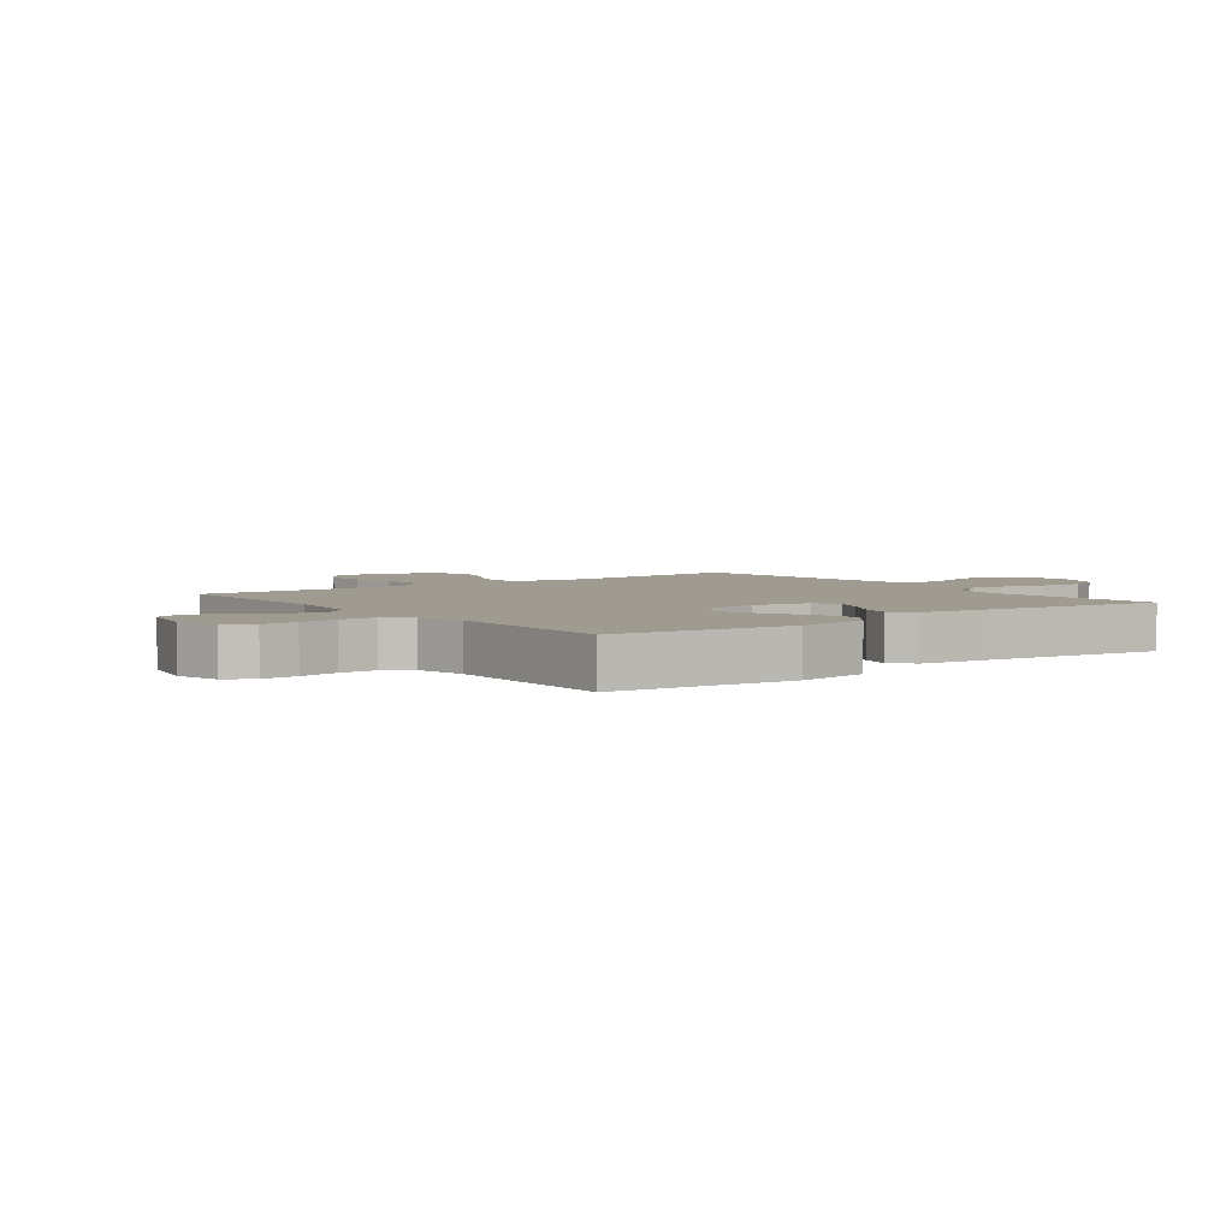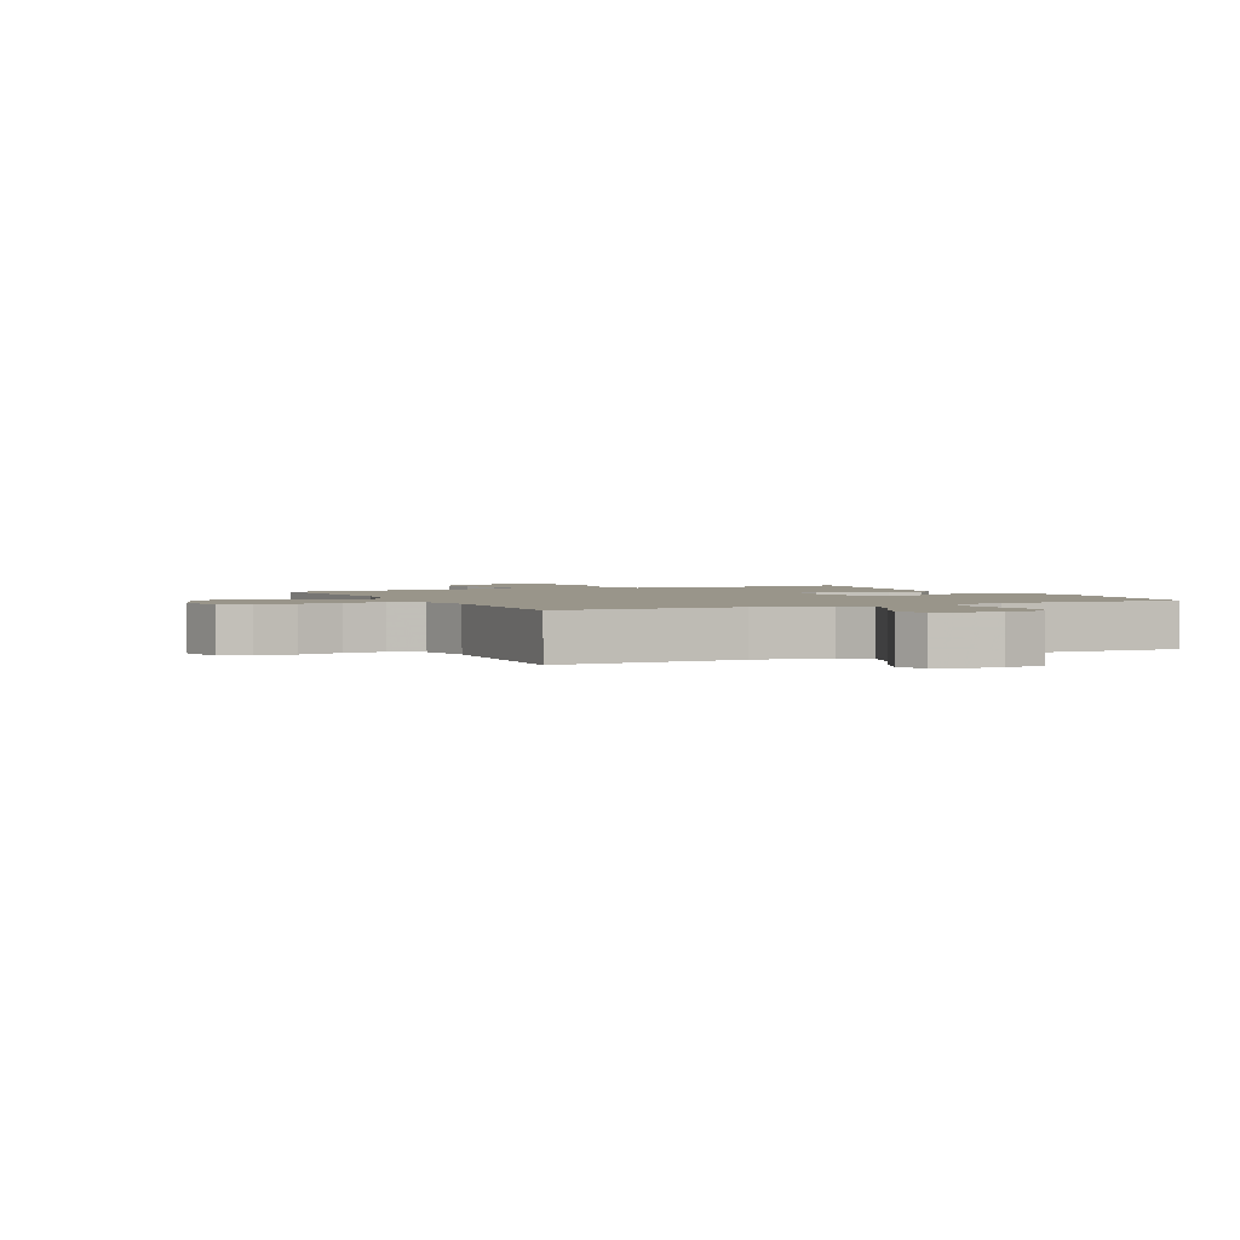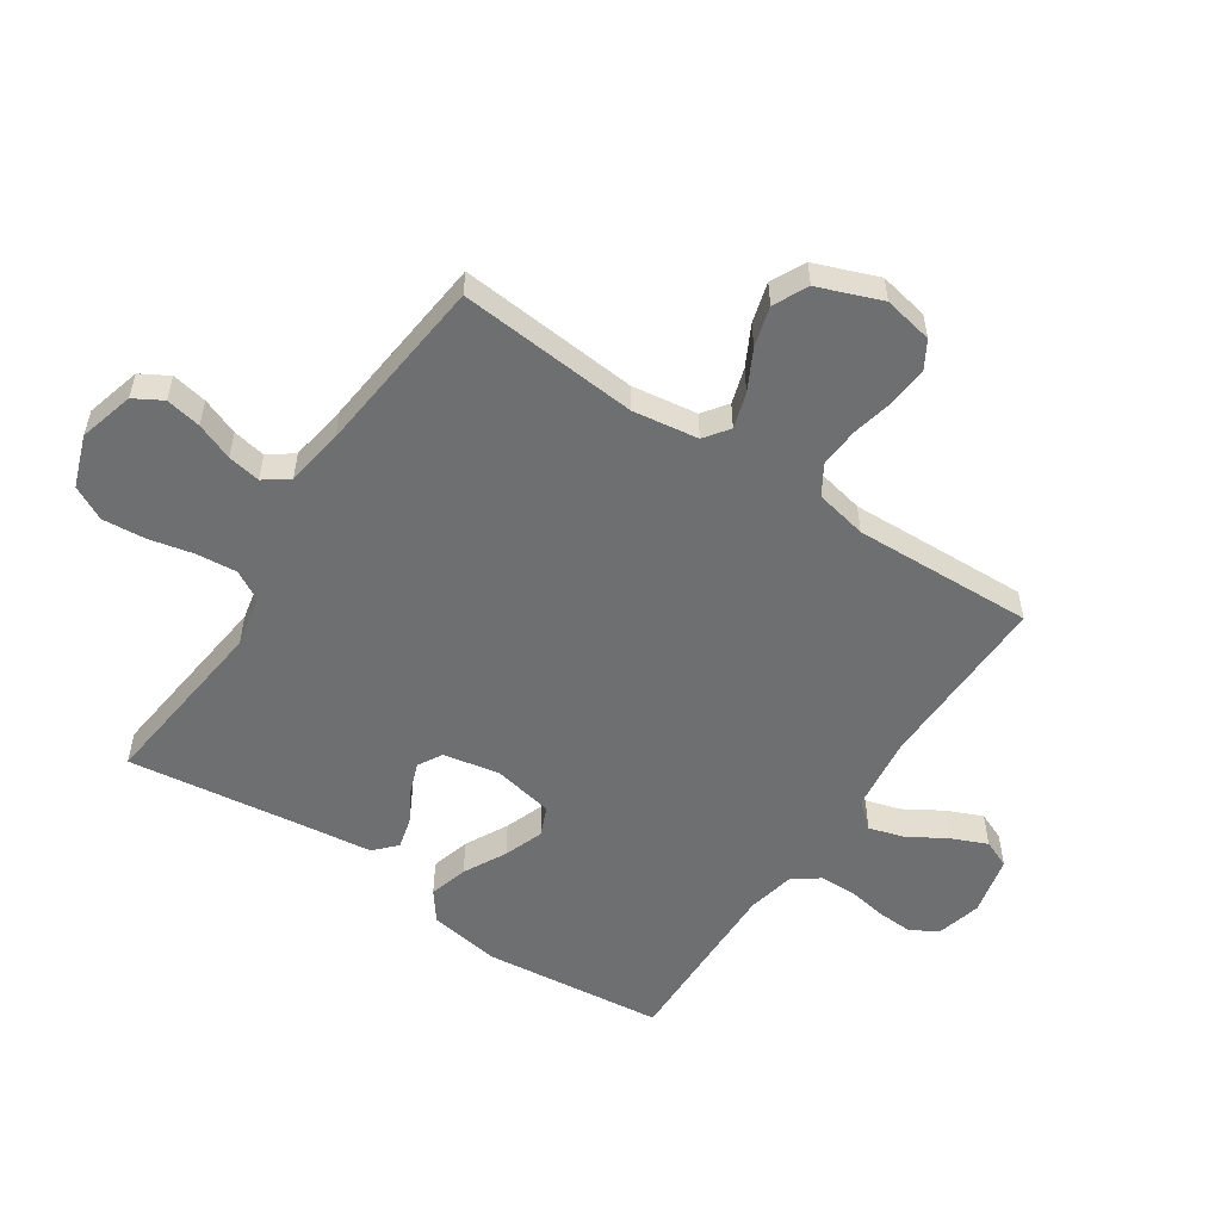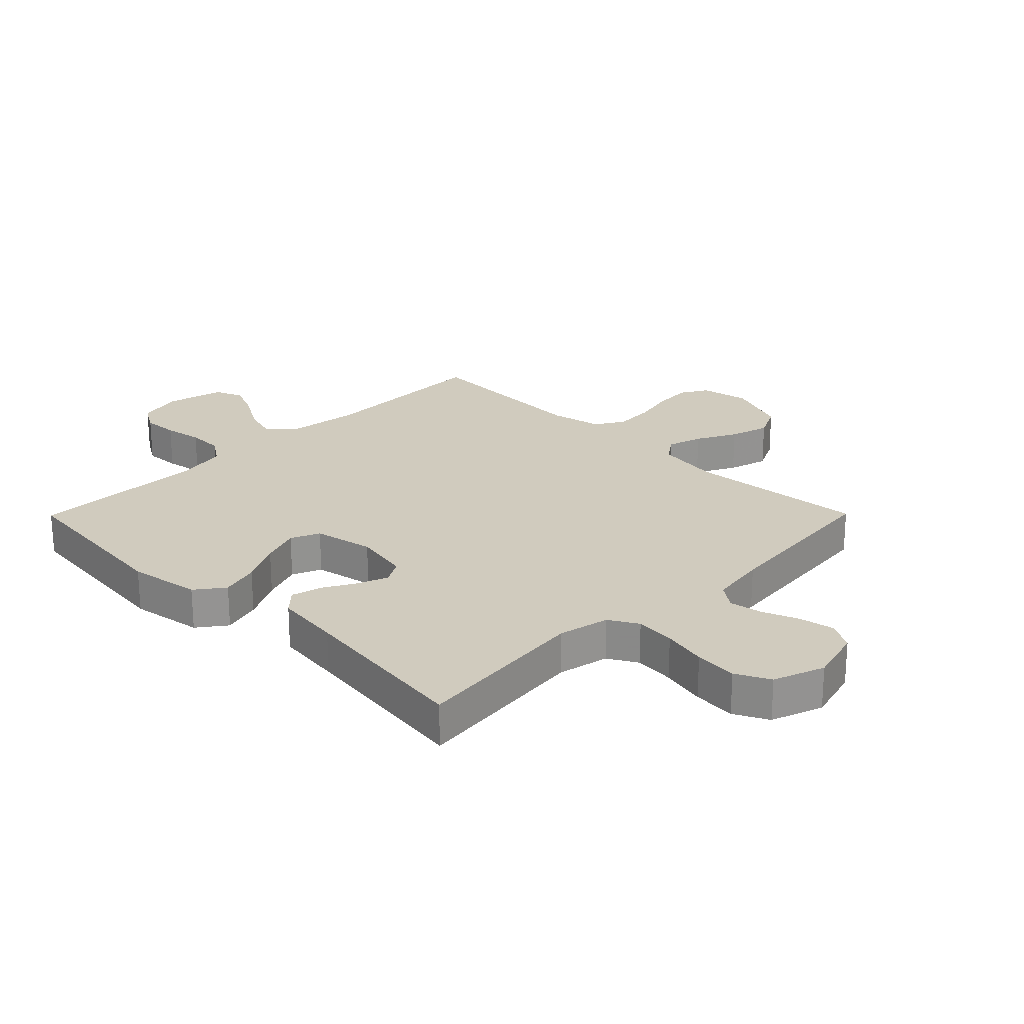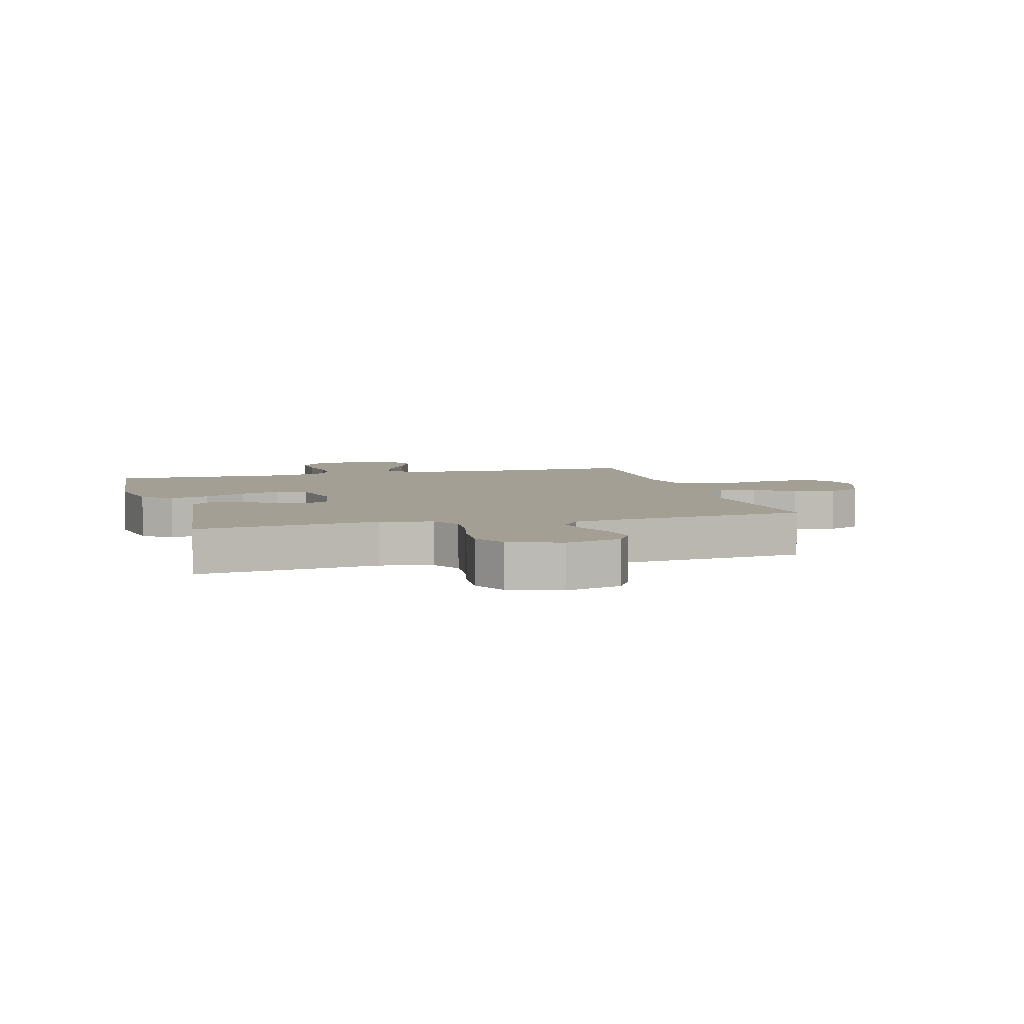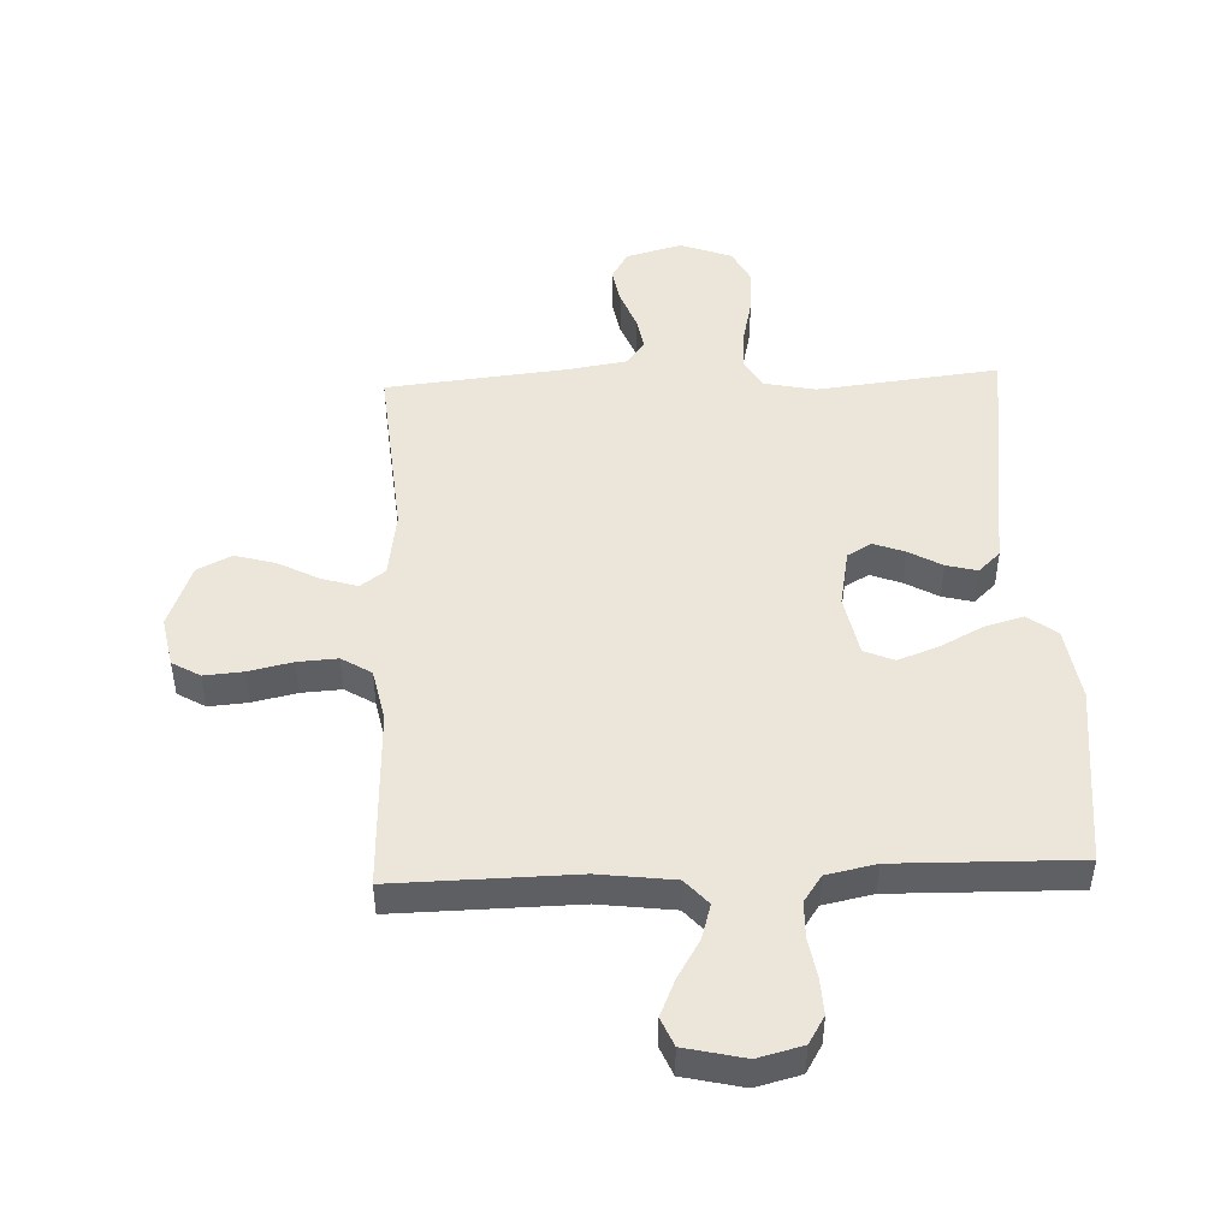
<metadata>
{"format":"obj","ext":"obj","renderer":"f3d","projection":"perspective","resolution":1024,"background":"white","views":[{"elev":4.0,"azim":-127.1,"up":"+Y"},{"elev":2.1,"azim":154.4,"up":"+Y"},{"elev":-54.6,"azim":56.3,"up":"+Y"},{"elev":23.6,"azim":-45.3,"up":"+Y"},{"elev":5.5,"azim":-15.4,"up":"+Y"},{"elev":47.7,"azim":177.6,"up":"+Y"}]}
</metadata>
<code>
v 0.5 0.07 0.5
v 0.474 0.07 0.2
v 0.49 0.07 0.091
v 0.531 0.07 0.061
v 0.59 0.07 0.079
v 0.657 0.07 0.114
v 0.724 0.07 0.133
v 0.781 0.07 0.105
v 0.821 0.07 0
v 0.805 0.07 -0.082
v 0.759 0.07 -0.109
v 0.694 0.07 -0.104
v 0.622 0.07 -0.088
v 0.556 0.07 -0.084
v 0.507 0.07 -0.114
v 0.489 0.07 -0.2
v 0.5 0.07 -0.5
v 0.2 0.07 -0.495
v 0.075 0.07 -0.511
v 0.038 0.07 -0.553
v 0.055 0.07 -0.611
v 0.093 0.07 -0.674
v 0.119 0.07 -0.734
v 0.099 0.07 -0.781
v 0 0.07 -0.804
v -0.074 0.07 -0.785
v -0.101 0.07 -0.74
v -0.098 0.07 -0.68
v -0.087 0.07 -0.615
v -0.088 0.07 -0.555
v -0.118 0.07 -0.511
v -0.2 0.07 -0.494
v -0.5 0.07 -0.5
v -0.533 0.07 -0.2
v -0.514 0.07 -0.079
v -0.466 0.07 -0.043
v -0.401 0.07 -0.061
v -0.33 0.07 -0.098
v -0.264 0.07 -0.122
v -0.215 0.07 -0.101
v -0.195 0.07 0
v -0.213 0.07 0.094
v -0.253 0.07 0.117
v -0.304 0.07 0.098
v -0.359 0.07 0.067
v -0.41 0.07 0.054
v -0.446 0.07 0.088
v -0.46 0.07 0.2
v -0.5 0.07 0.5
v -0.2 0.07 0.466
v -0.114 0.07 0.484
v -0.086 0.07 0.533
v -0.092 0.07 0.6
v -0.109 0.07 0.675
v -0.115 0.07 0.747
v -0.086 0.07 0.804
v 0 0.07 0.835
v 0.092 0.07 0.81
v 0.119 0.07 0.763
v 0.108 0.07 0.704
v 0.084 0.07 0.642
v 0.074 0.07 0.587
v 0.104 0.07 0.546
v 0.2 0.07 0.531
v 0.5 0 0.5
v 0.474 0 0.2
v 0.49 0 0.091
v 0.531 0 0.061
v 0.59 0 0.079
v 0.657 0 0.114
v 0.724 0 0.133
v 0.781 0 0.105
v 0.821 0 0
v 0.805 0 -0.082
v 0.759 0 -0.109
v 0.694 0 -0.104
v 0.622 0 -0.088
v 0.556 0 -0.084
v 0.507 0 -0.114
v 0.489 0 -0.2
v 0.5 0 -0.5
v 0.2 0 -0.495
v 0.075 0 -0.511
v 0.038 0 -0.553
v 0.055 0 -0.611
v 0.093 0 -0.674
v 0.119 0 -0.734
v 0.099 0 -0.781
v 0 0 -0.804
v -0.074 0 -0.785
v -0.101 0 -0.74
v -0.098 0 -0.68
v -0.087 0 -0.615
v -0.088 0 -0.555
v -0.118 0 -0.511
v -0.2 0 -0.494
v -0.5 0 -0.5
v -0.533 0 -0.2
v -0.514 0 -0.079
v -0.466 0 -0.043
v -0.401 0 -0.061
v -0.33 0 -0.098
v -0.264 0 -0.122
v -0.215 0 -0.101
v -0.195 0 0
v -0.213 0 0.094
v -0.253 0 0.117
v -0.304 0 0.098
v -0.359 0 0.067
v -0.41 0 0.054
v -0.446 0 0.088
v -0.46 0 0.2
v -0.5 0 0.5
v -0.2 0 0.466
v -0.114 0 0.484
v -0.086 0 0.533
v -0.092 0 0.6
v -0.109 0 0.675
v -0.115 0 0.747
v -0.086 0 0.804
v 0 0 0.835
v 0.092 0 0.81
v 0.119 0 0.763
v 0.108 0 0.704
v 0.084 0 0.642
v 0.074 0 0.587
v 0.104 0 0.546
v 0.2 0 0.531
f 59 60 61
f 58 59 61
f 57 58 61
f 56 57 61
f 55 56 61
f 54 55 61
f 53 54 61
f 52 53 61 62
f 51 52 62 63
f 48 49 50
f 48 50 51
f 47 48 51
f 46 47 51
f 45 46 51
f 44 45 51
f 51 63 64
f 44 51 64
f 43 44 64
f 36 37 38
f 35 36 38
f 34 35 38
f 33 34 38
f 32 33 38
f 31 32 38 39
f 30 31 39 40
f 27 28 29
f 26 27 29
f 25 26 29
f 24 25 29
f 23 24 29
f 22 23 29
f 21 22 29
f 20 21 29 30
f 30 40 41
f 20 30 41
f 19 20 41
f 16 17 18
f 19 41 42
f 18 19 42
f 16 18 42
f 15 16 42
f 11 12 13
f 10 11 13
f 9 10 13
f 8 9 13
f 7 8 13
f 6 7 13
f 5 6 13
f 4 5 13 14
f 64 1 2
f 43 64 2
f 42 43 2
f 14 15 42
f 4 14 42
f 3 4 42
f 2 3 42
f 125 124 123
f 125 123 122
f 125 122 121
f 125 121 120
f 125 120 119
f 125 119 118
f 125 118 117
f 126 125 117 116
f 127 126 116 115
f 114 113 112
f 115 114 112
f 115 112 111
f 115 111 110
f 115 110 109
f 115 109 108
f 128 127 115
f 128 115 108
f 128 108 107
f 102 101 100
f 102 100 99
f 102 99 98
f 102 98 97
f 102 97 96
f 103 102 96 95
f 104 103 95 94
f 93 92 91
f 93 91 90
f 93 90 89
f 93 89 88
f 93 88 87
f 93 87 86
f 93 86 85
f 94 93 85 84
f 105 104 94
f 105 94 84
f 105 84 83
f 82 81 80
f 106 105 83
f 106 83 82
f 106 82 80
f 106 80 79
f 77 76 75
f 77 75 74
f 77 74 73
f 77 73 72
f 77 72 71
f 77 71 70
f 77 70 69
f 78 77 69 68
f 66 65 128
f 66 128 107
f 66 107 106
f 106 79 78
f 106 78 68
f 106 68 67
f 106 67 66
f 1 65 66 2
f 2 66 67 3
f 3 67 68 4
f 4 68 69 5
f 5 69 70 6
f 6 70 71 7
f 7 71 72 8
f 8 72 73 9
f 9 73 74 10
f 10 74 75 11
f 11 75 76 12
f 12 76 77 13
f 13 77 78 14
f 14 78 79 15
f 15 79 80 16
f 16 80 81 17
f 17 81 82 18
f 18 82 83 19
f 19 83 84 20
f 20 84 85 21
f 21 85 86 22
f 22 86 87 23
f 23 87 88 24
f 24 88 89 25
f 25 89 90 26
f 26 90 91 27
f 27 91 92 28
f 28 92 93 29
f 29 93 94 30
f 30 94 95 31
f 31 95 96 32
f 32 96 97 33
f 33 97 98 34
f 34 98 99 35
f 35 99 100 36
f 36 100 101 37
f 37 101 102 38
f 38 102 103 39
f 39 103 104 40
f 40 104 105 41
f 41 105 106 42
f 42 106 107 43
f 43 107 108 44
f 44 108 109 45
f 45 109 110 46
f 46 110 111 47
f 47 111 112 48
f 48 112 113 49
f 49 113 114 50
f 50 114 115 51
f 51 115 116 52
f 52 116 117 53
f 53 117 118 54
f 54 118 119 55
f 55 119 120 56
f 56 120 121 57
f 57 121 122 58
f 58 122 123 59
f 59 123 124 60
f 60 124 125 61
f 61 125 126 62
f 62 126 127 63
f 63 127 128 64
f 64 128 65 1

</code>
